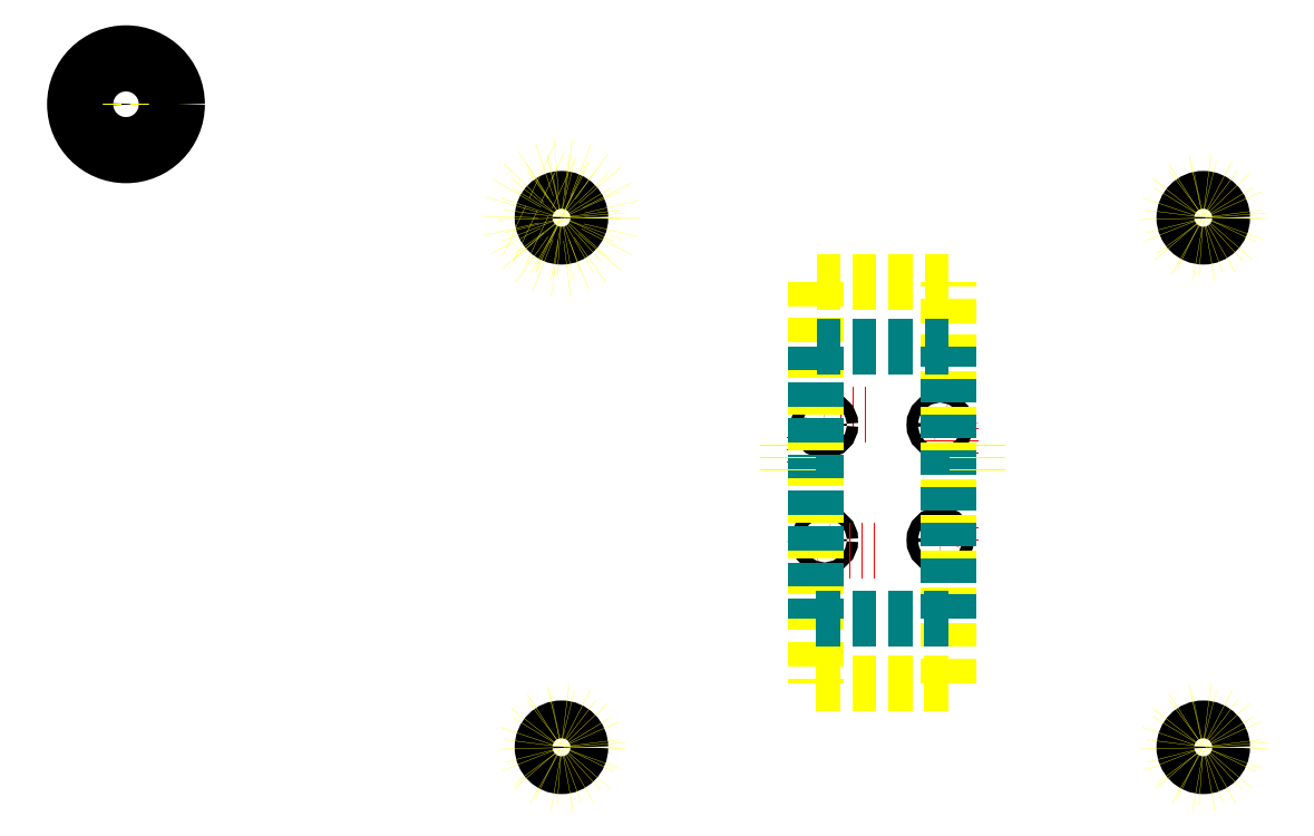
<metadata>
{"format":"dxf","ext":"dxf","renderer":"ezdxf+matplotlib","layout":"modelspace","background":"white","min_lineweight":24,"dpi":150}
</metadata>
<code>
0
SECTION
2
ENTITIES
0
CIRCLE
8
250 5" 6"
10
0
20
0
40
125
0
CIRCLE
8
0
10
-15.25
20
-15.25
40
1.5
0
ARC
8
Naze32
10
-15.25
20
15.25
40
2.75
50
90
51
180
0
LINE
8
Naze32
10
15.25
20
18
11
-15.25
21
18
0
ARC
8
Naze32
10
15.25
20
15.25
40
2.75
50
0
51
90
0
LINE
8
Naze32
10
18
20
-15.25
11
18
21
15.25
0
ARC
8
Naze32
10
15.25
20
-15.25
40
2.75
50
270
51
0
0
LINE
8
Naze32
10
-15.25
20
-18
11
15.25
21
-18
0
LINE
8
Naze32
10
-18
20
15.25
11
-18
21
-15.25
0
ARC
8
Naze32
10
-15.25
20
-15.25
40
2.75
50
180
51
270
0
CIRCLE
8
0
10
15.25
20
-15.25
40
1.5
0
CIRCLE
8
0
10
-15.25
20
15.25
40
1.5
0
CIRCLE
8
0
10
15.25
20
15.25
40
1.5
0
LINE
8
Zippy 2200
10
-17.5
20
-53
11
17.5
21
-53
0
LINE
8
Zippy 2200
10
17.5
20
-53
11
17.5
21
53
0
LINE
8
Zippy 2200
10
17.5
20
53
11
-17.5
21
53
0
LINE
8
Zippy 2200
10
-17.5
20
53
11
-17.5
21
-53
0
LINE
8
NanoTech 1300
10
-17.5
20
-36
11
17.5
21
-36
0
LINE
8
NanoTech 1300
10
17.5
20
-36
11
17.5
21
36
0
LINE
8
NanoTech 1300
10
17.5
20
36
11
-17.5
21
36
0
LINE
8
NanoTech 1300
10
-17.5
20
36
11
-17.5
21
-36
0
CIRCLE
8
250 5" 6"
10
-94.35
20
82
40
77
0
CIRCLE
8
250 5" 6"
10
-94.35
20
82
40
63.5
0
CIRCLE
8
220 5"
10
-84.85
20
70
40
63.5
0
CIRCLE
8
220 5"
10
0
20
0
40
110
0
CIRCLE
8
220 5"
10
-84.85
20
-70
40
63.5
0
CIRCLE
8
220 5"
10
84.85
20
70
40
63.5
0
CIRCLE
8
220 5"
10
84.85
20
-70
40
63.5
0
CIRCLE
8
250 5" 6"
10
-94.35
20
-82
40
77
0
CIRCLE
8
250 5" 6"
10
-94.35
20
-82
40
63.5
0
CIRCLE
8
250 5" 6"
10
94.35
20
82
40
77
0
CIRCLE
8
250 5" 6"
10
94.35
20
82
40
63.5
0
CIRCLE
8
250 5" 6"
10
94.35
20
-82
40
77
0
CIRCLE
8
250 5" 6"
10
94.35
20
-82
40
63.5
0
LINE
8
220 5"
10
84.85
20
-70
11
-84.85
21
-70
0
LINE
8
220 5"
10
-84.85
20
-70
11
-84.85
21
70
0
LINE
8
220 5"
10
-84.85
20
70
11
84.85
21
70
0
LINE
8
220 5"
10
84.85
20
70
11
84.85
21
-70
0
LINE
8
220 5"
10
-84.85
20
70
11
84.85
21
-70
0
LINE
8
220 5"
10
84.85
20
-70
11
84.85
21
70
0
LINE
8
220 5"
10
84.85
20
70
11
-84.85
21
-70
0
CIRCLE
8
0
10
-84.85
20
70
40
5
0
CIRCLE
8
0
10
84.85
20
70
40
5
0
CIRCLE
8
0
10
84.85
20
-70
40
5
0
CIRCLE
8
0
10
-84.85
20
-70
40
5
0
CIRCLE
8
1 - construction
10
-84.85
20
70
40
8
0
CIRCLE
8
1 - construction
10
-84.85
20
70
40
9.5
0
CIRCLE
8
1 - construction
10
84.85
20
70
40
8
0
CIRCLE
8
1 - construction
10
84.85
20
70
40
9.5
0
CIRCLE
8
1 - construction
10
-84.85
20
-70
40
8
0
CIRCLE
8
1 - construction
10
-84.85
20
-70
40
9.5
0
CIRCLE
8
1 - construction
10
84.85
20
-70
40
8
0
CIRCLE
8
1 - construction
10
84.85
20
-70
40
9.5
0
CIRCLE
8
1 - construction
10
-84.85
20
70
40
13.5
0
LINE
8
1 - construction
10
-25
20
0
11
-25
21
10
0
LINE
8
1 - construction
10
25
20
0
11
25
21
10
0
CIRCLE
8
220 5"
10
0
20
0
40
46.5
0
CIRCLE
8
0
10
-200
20
100
40
4
0
LINE
8
1 - construction
10
-191.5
20
100
11
-191.5
21
110
0
LINE
8
1 - construction
10
-208.5
20
100
11
-208.5
21
110
0
CIRCLE
8
0
10
-200
20
100
40
13.5
0
LINE
8
1 - construction
10
-81.26
20
77.7
11
-90.32
21
81.93
0
LINE
8
1 - construction
10
-88.45
20
62.3
11
-97.51
21
66.52
0
LINE
8
1 - construction
10
-84.85
20
70
11
-83.95
21
69.58
0
LINE
8
1 - construction
10
-23
20
0
11
-23
21
1
0
LINE
8
1 - construction
10
23
20
0
11
23
21
1
0
ENDSEC
0
EOF

</code>
